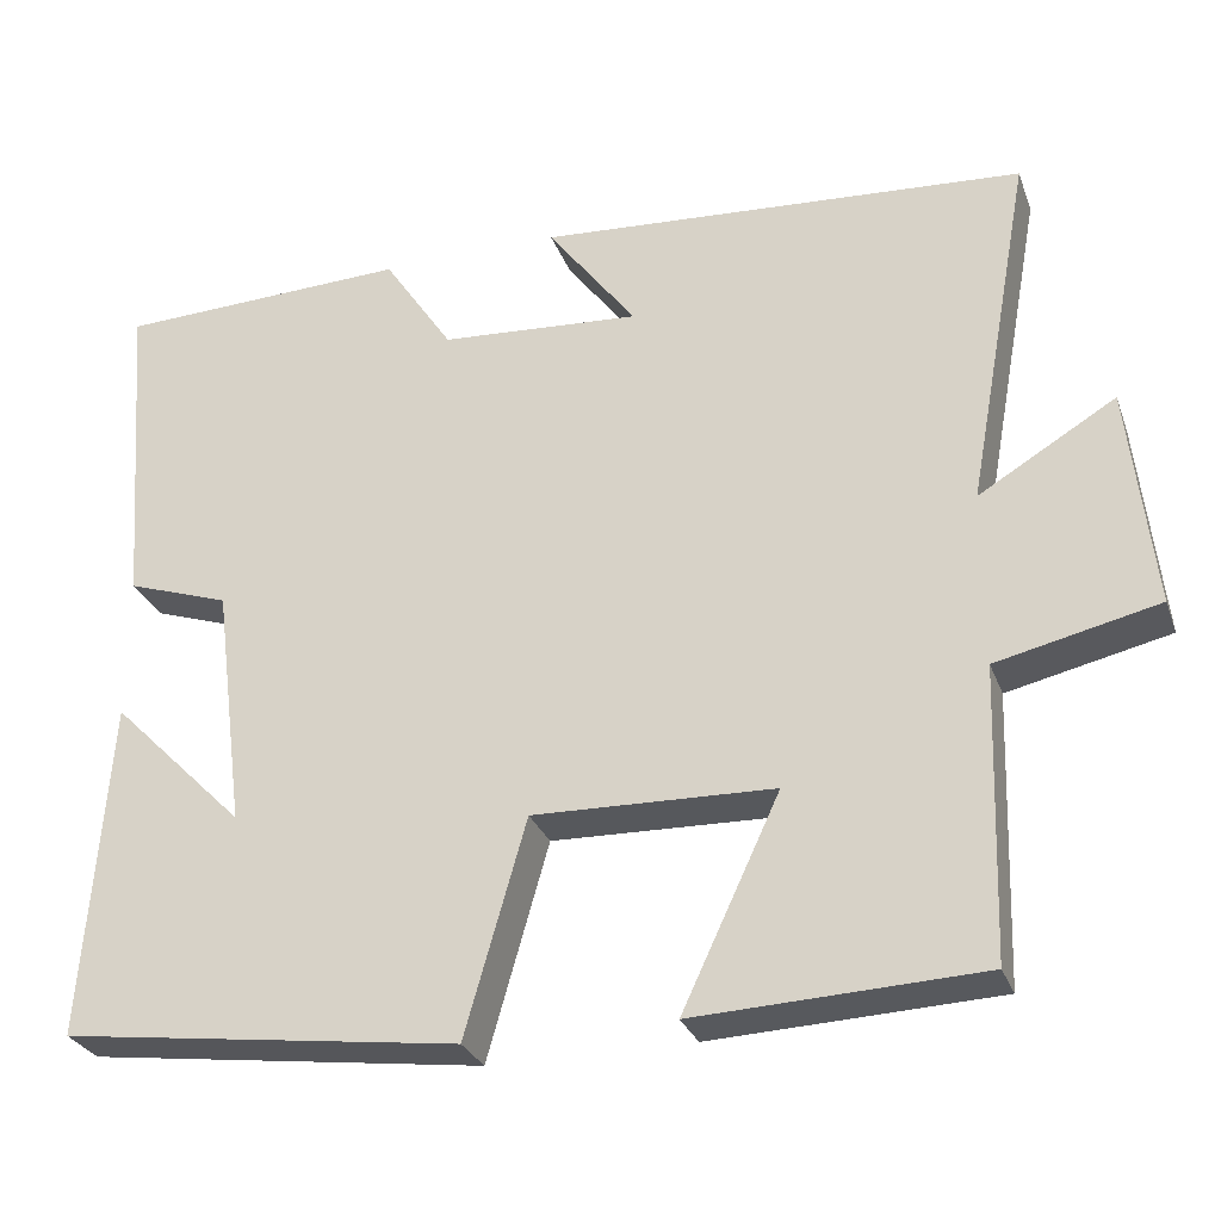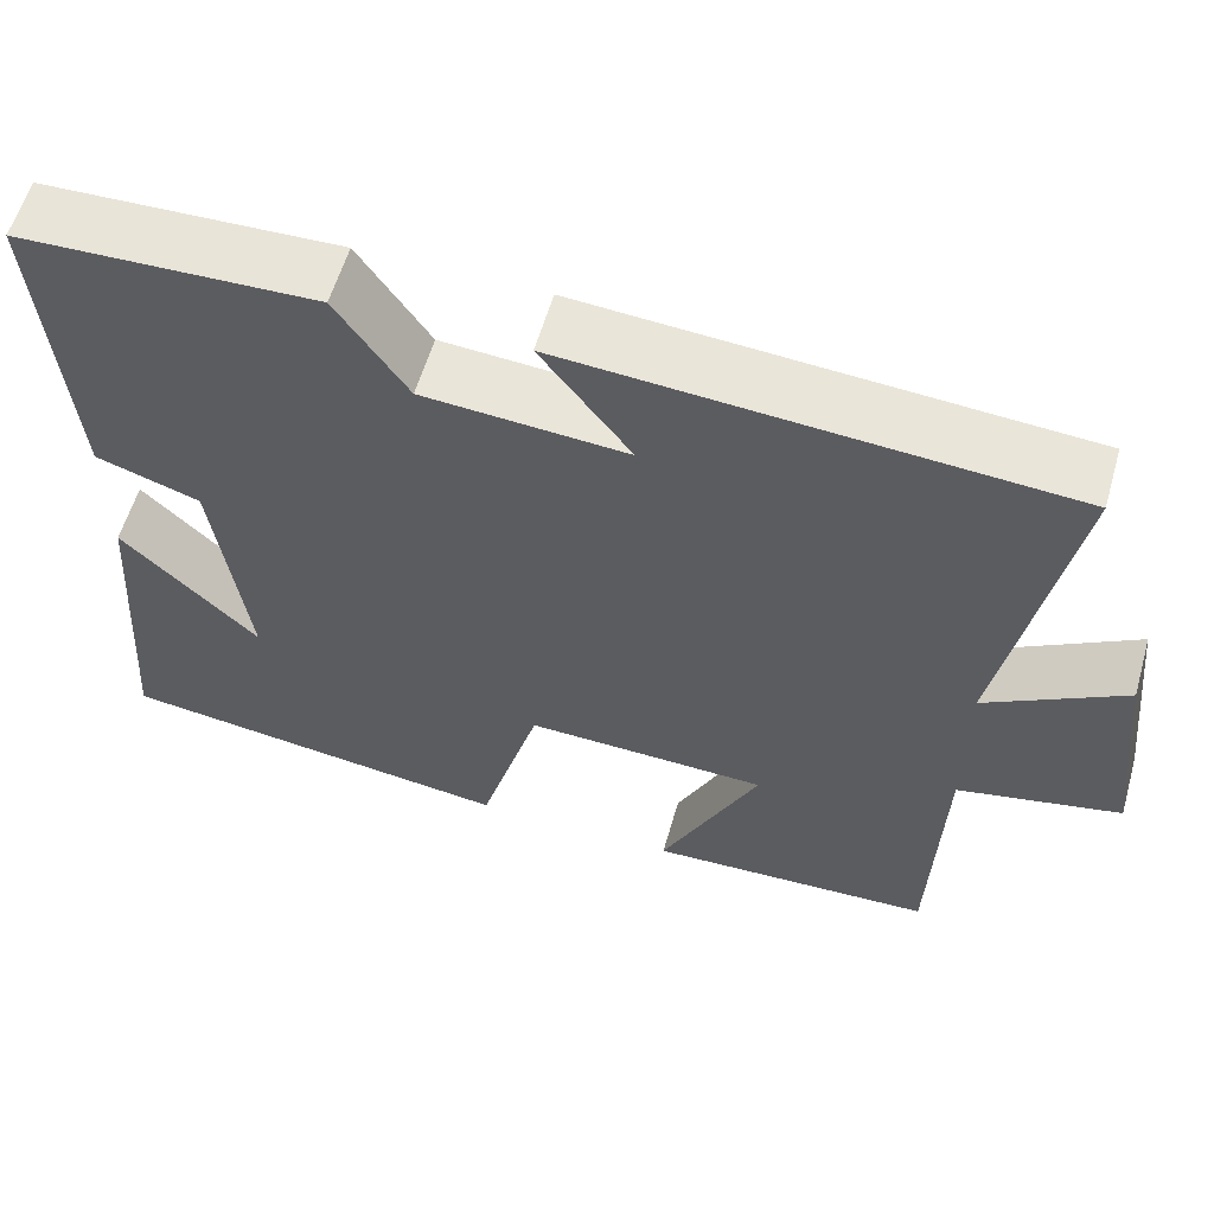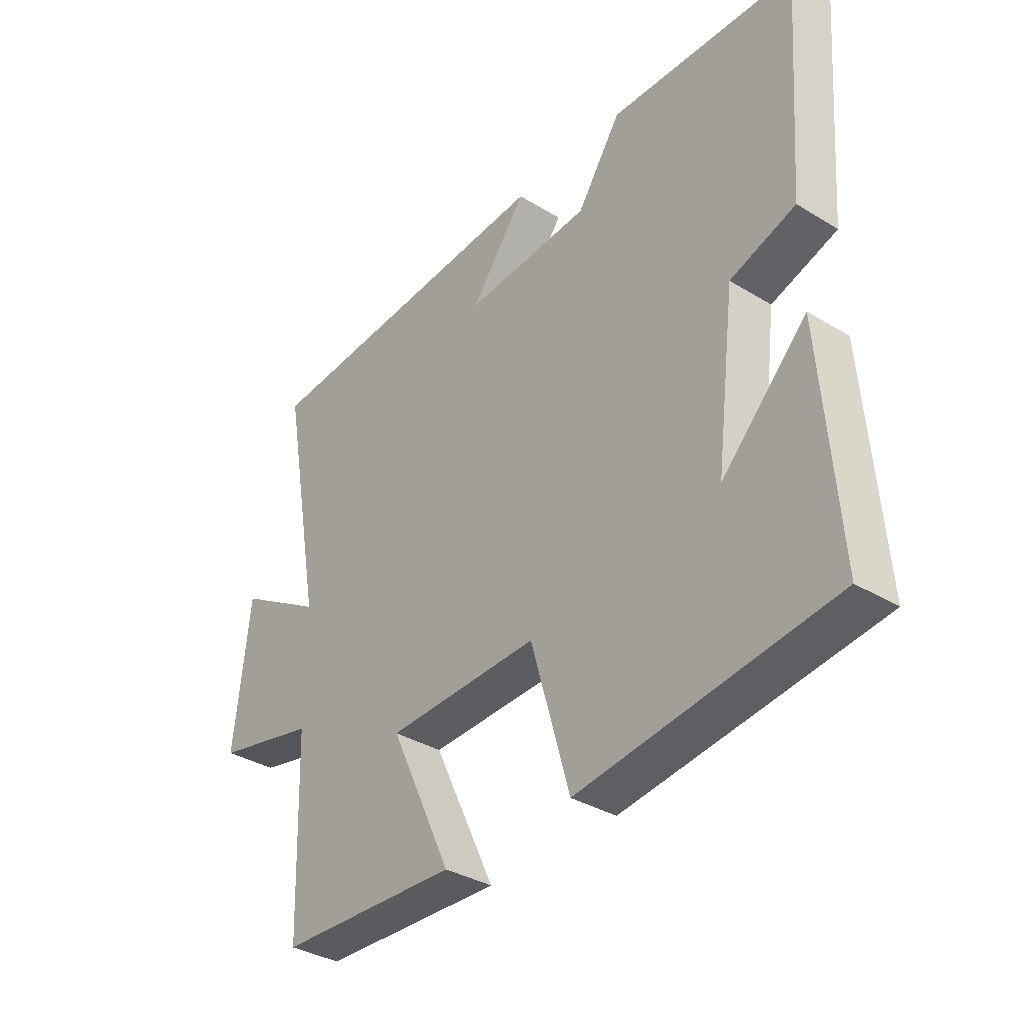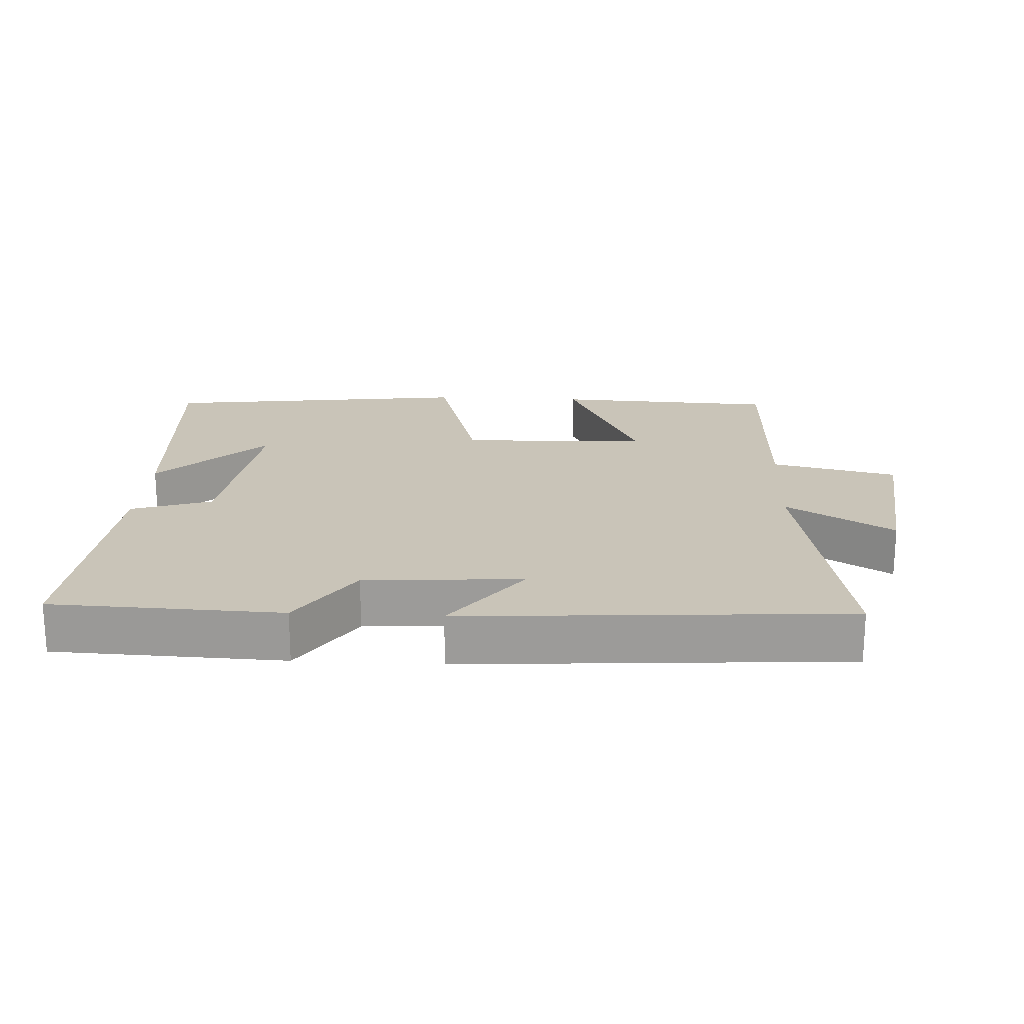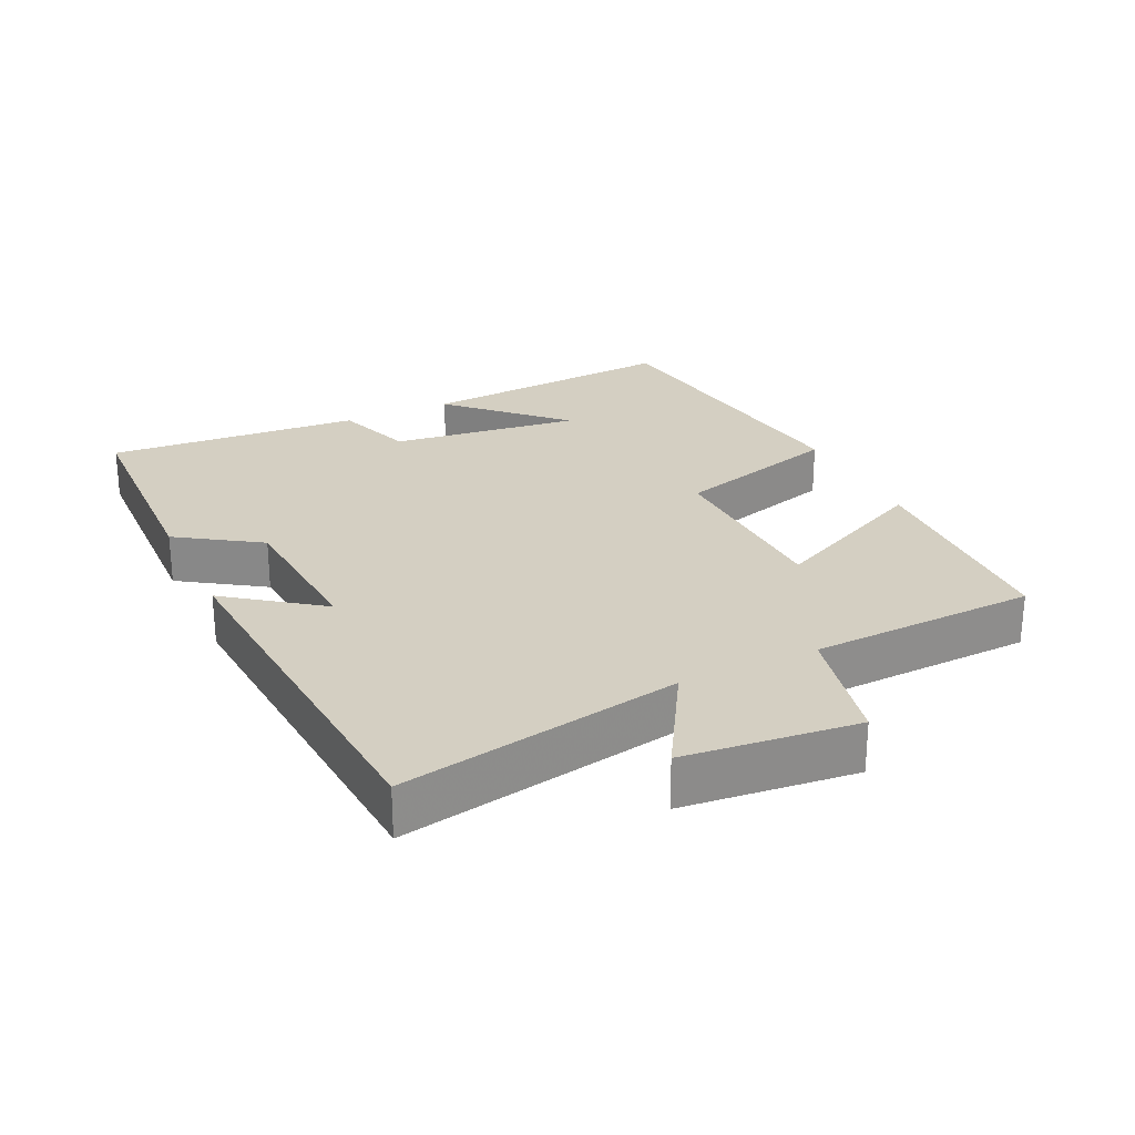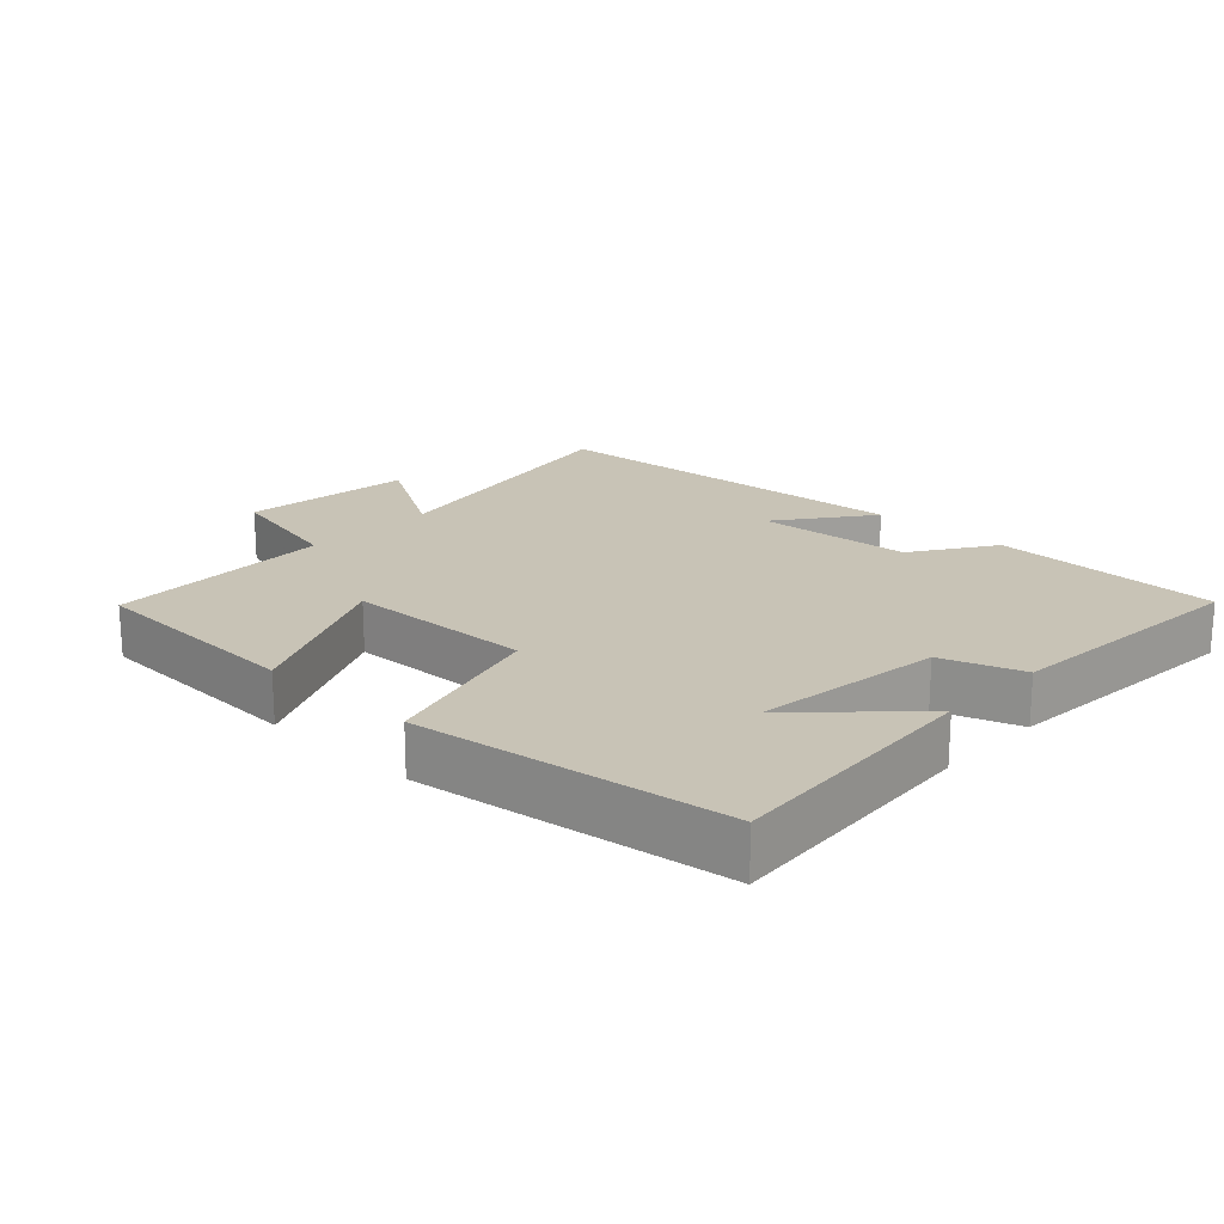
<metadata>
{"format":"obj","ext":"obj","renderer":"f3d","projection":"perspective","resolution":1024,"background":"white","views":[{"elev":-28.8,"azim":18.0,"up":"+Z"},{"elev":58.8,"azim":16.0,"up":"+Z"},{"elev":-35.3,"azim":-129.0,"up":"+Z"},{"elev":20.2,"azim":3.1,"up":"+Y"},{"elev":25.8,"azim":64.4,"up":"+Y"},{"elev":19.5,"azim":-136.8,"up":"+Y"}]}
</metadata>
<code>
v -0.529 0.07 0.488
v -0.193 0.07 0.5
v -0.113 0.07 0.38
v 0.117 0.07 0.364
v 0.015 0.07 0.5
v 0.575 0.07 0.461
v 0.5 0.07 0.049
v 0.657 0.07 0.143
v 0.685 0.07 -0.111
v 0.5 0.07 -0.153
v 0.489 0.07 -0.486
v 0.162 0.07 -0.5
v 0.274 0.07 -0.261
v -0.002 0.07 -0.253
v -0.072 0.07 -0.5
v -0.528 0.07 -0.44
v -0.5 0.07 -0.053
v -0.346 0.07 -0.207
v -0.382 0.07 0.073
v -0.5 0.07 0.113
v -0.529 0 0.488
v -0.193 0 0.5
v -0.113 0 0.38
v 0.117 0 0.364
v 0.015 0 0.5
v 0.575 0 0.461
v 0.5 0 0.049
v 0.657 0 0.143
v 0.685 0 -0.111
v 0.5 0 -0.153
v 0.489 0 -0.486
v 0.162 0 -0.5
v 0.274 0 -0.261
v -0.002 0 -0.253
v -0.072 0 -0.5
v -0.528 0 -0.44
v -0.5 0 -0.053
v -0.346 0 -0.207
v -0.382 0 0.073
v -0.5 0 0.113
f 1 2 3
f 20 1 3
f 19 20 3
f 18 19 3 4
f 15 16 17 18
f 14 15 18 4
f 13 14 4
f 10 11 12 13
f 10 13 4
f 7 8 9 10
f 7 10 4
f 4 5 6 7
f 23 22 21
f 23 21 40
f 23 40 39
f 24 23 39 38
f 38 37 36 35
f 24 38 35 34
f 24 34 33
f 33 32 31 30
f 24 33 30
f 30 29 28 27
f 24 30 27
f 27 26 25 24
f 1 21 22 2
f 2 22 23 3
f 3 23 24 4
f 4 24 25 5
f 5 25 26 6
f 6 26 27 7
f 7 27 28 8
f 8 28 29 9
f 9 29 30 10
f 10 30 31 11
f 11 31 32 12
f 12 32 33 13
f 13 33 34 14
f 14 34 35 15
f 15 35 36 16
f 16 36 37 17
f 17 37 38 18
f 18 38 39 19
f 19 39 40 20
f 20 40 21 1

</code>
